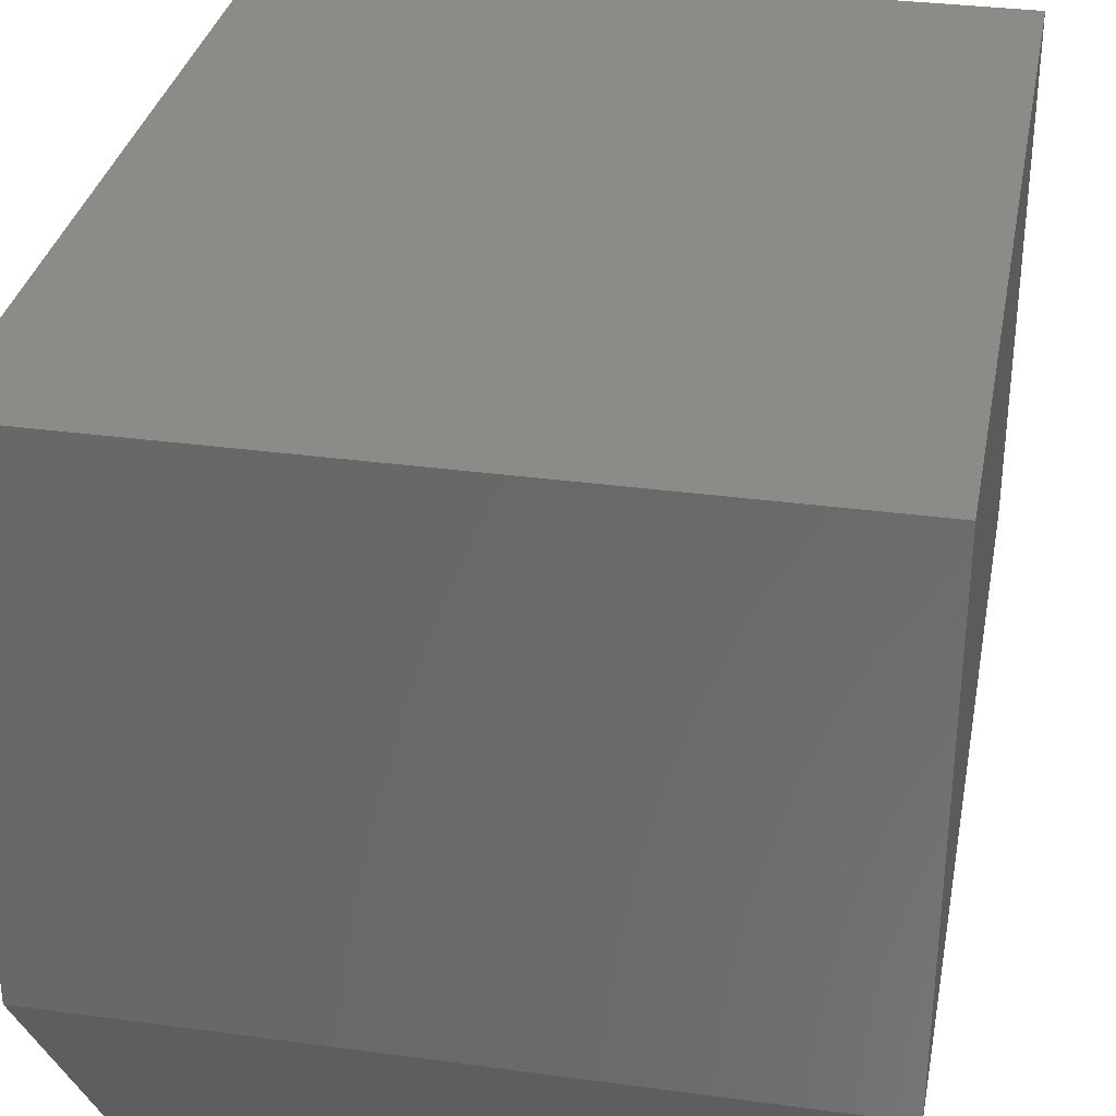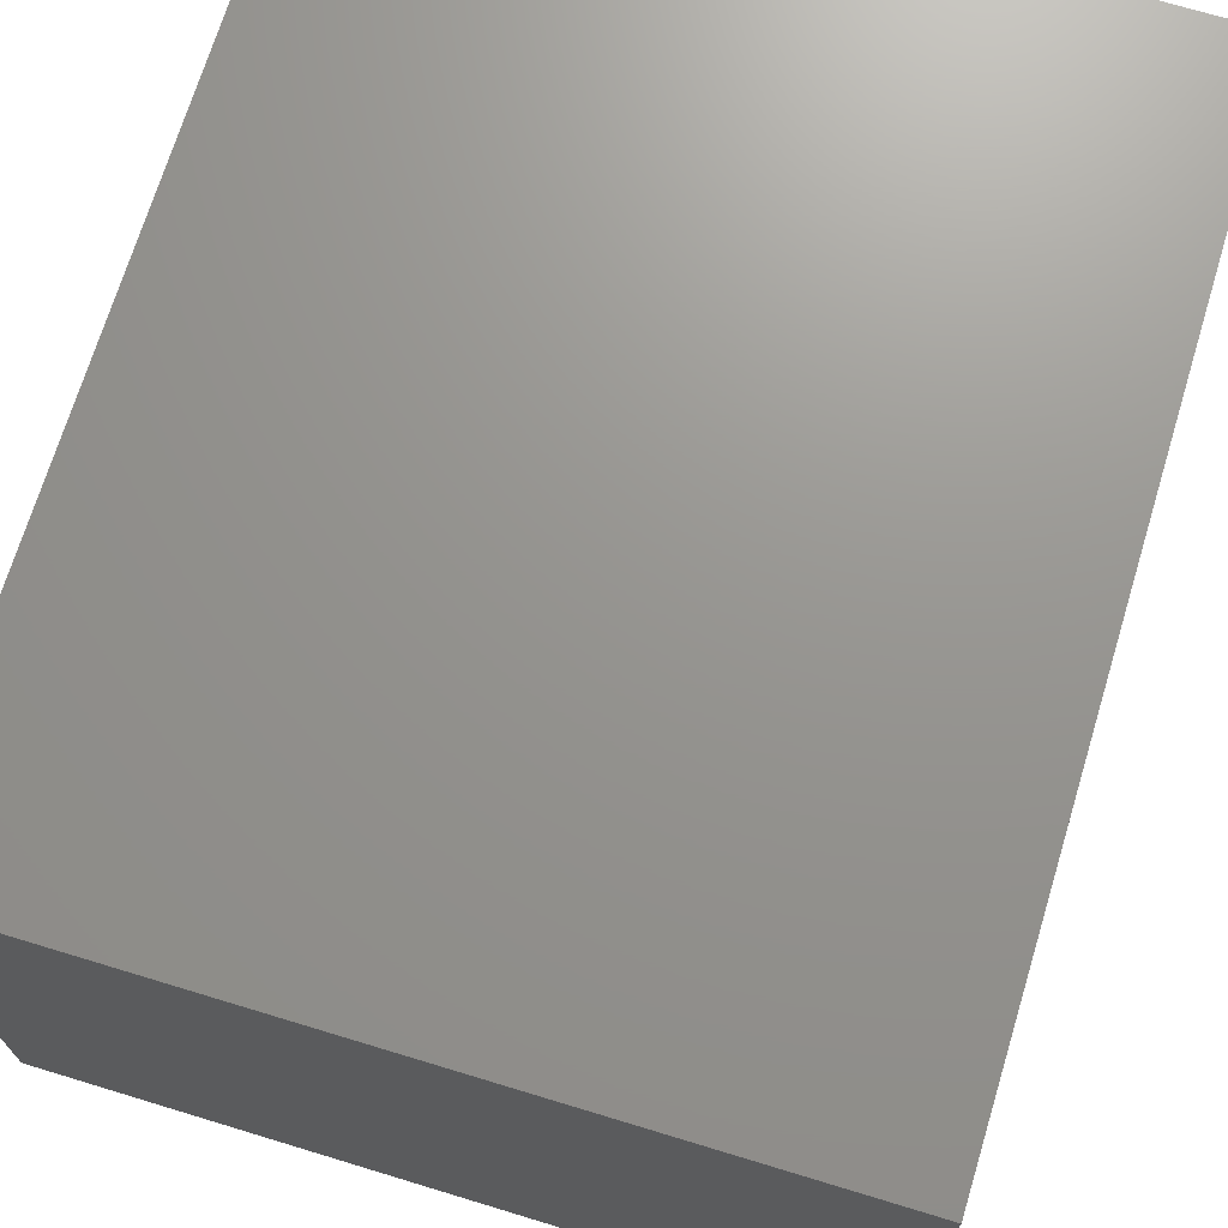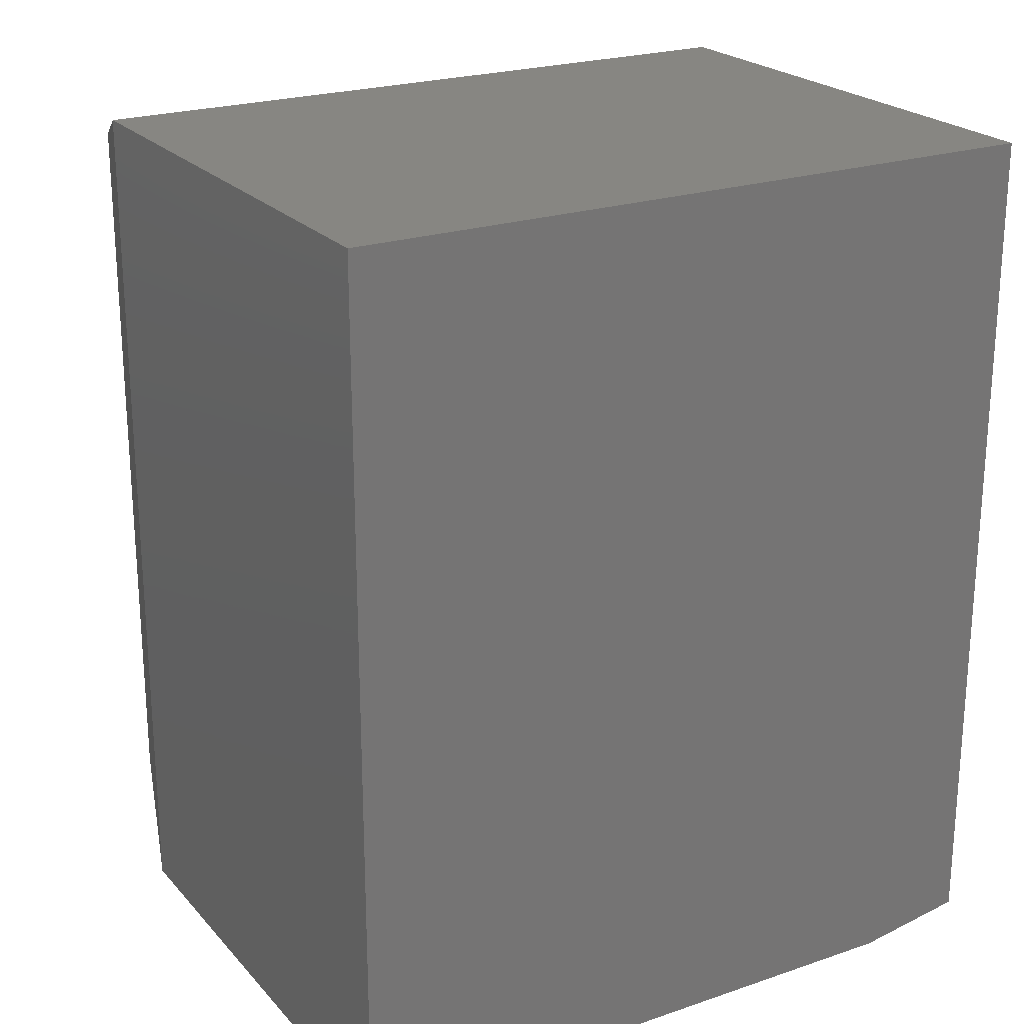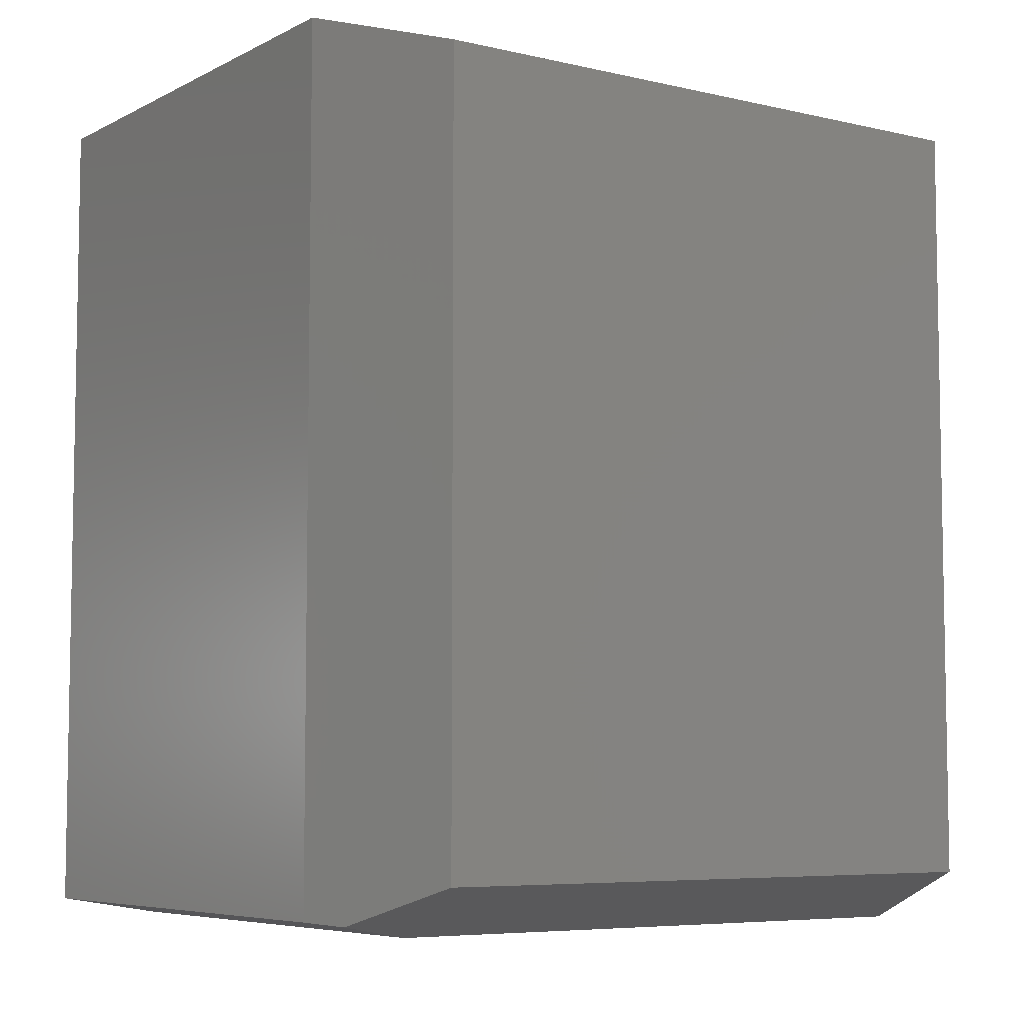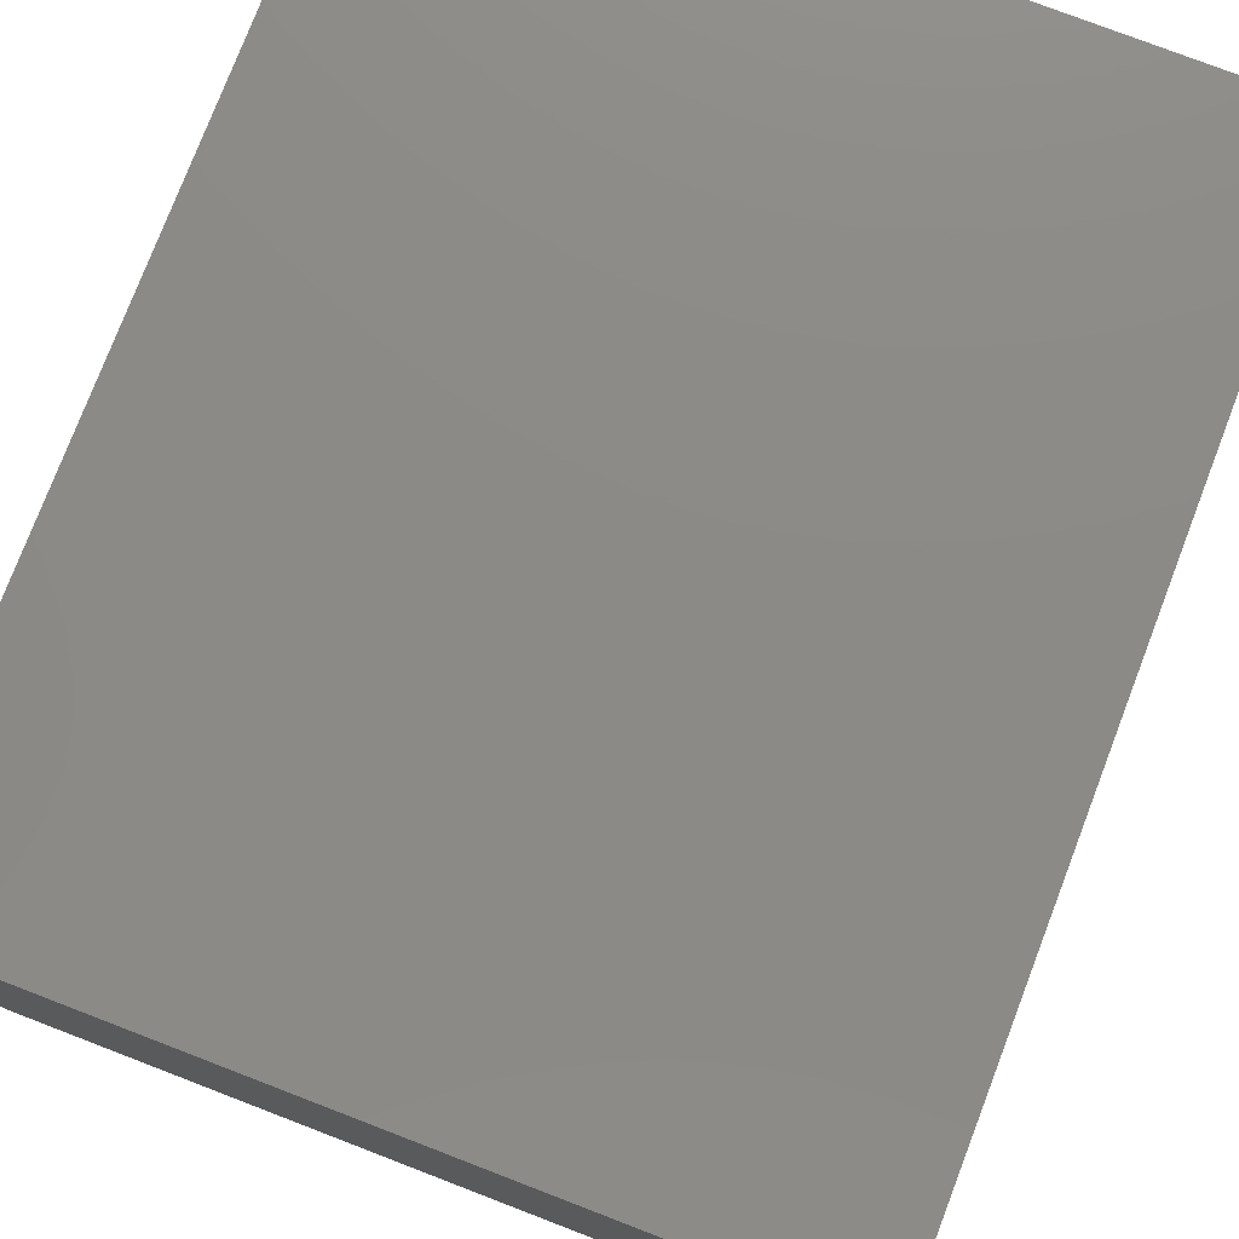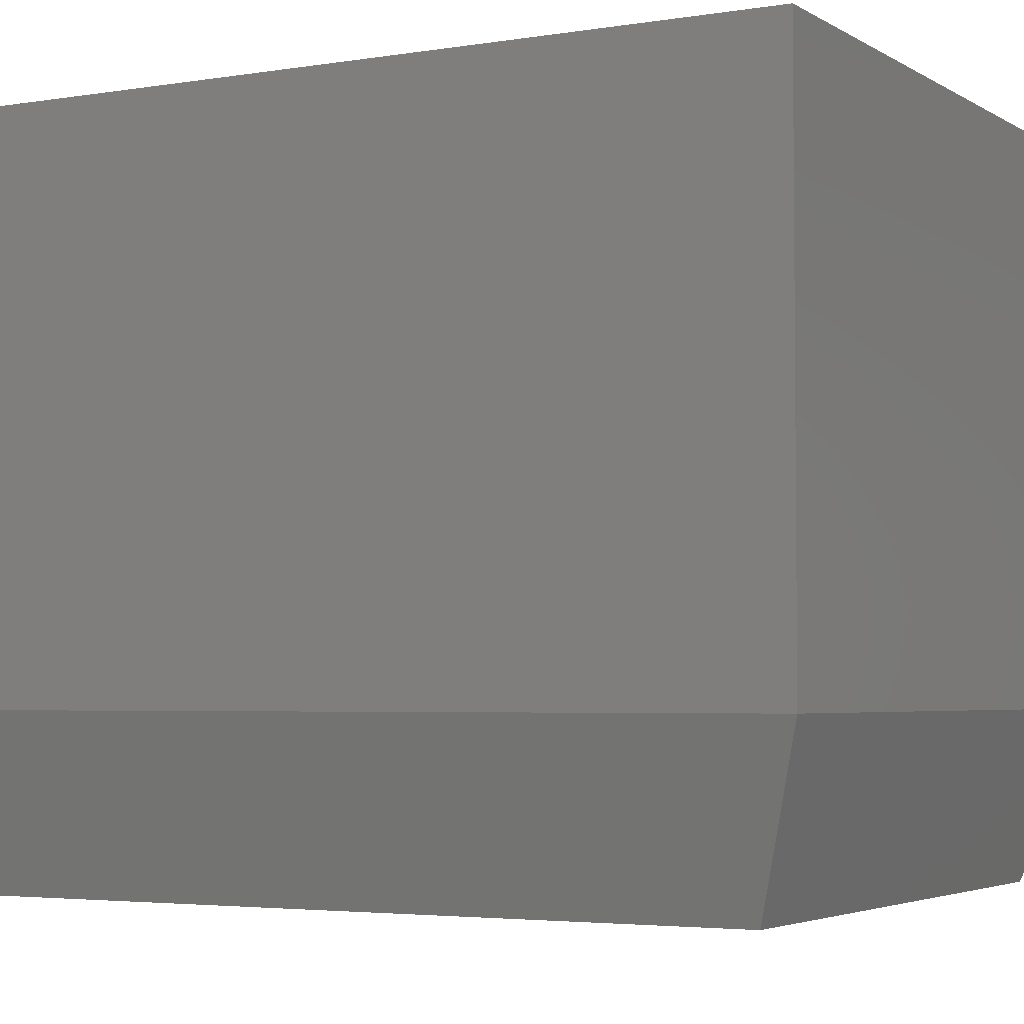
<metadata>
{"format":"stl","ext":"stl","renderer":"f3d","projection":"perspective","resolution":1024,"background":"white","views":[{"elev":32.6,"azim":10.7,"up":"+Y"},{"elev":70.8,"azim":16.9,"up":"+Y"},{"elev":22.7,"azim":149.8,"up":"+Z"},{"elev":-6.4,"azim":-34.7,"up":"+Z"},{"elev":77.5,"azim":-159.0,"up":"+Y"},{"elev":-3.7,"azim":118.9,"up":"+Y"}]}
</metadata>
<code>
# stl→obj: 15 verts, 26 faces
v 0.01339 -0.4933 0.01339
v 0.09375 -0.4531 -5.741e-18
v 0.04688 -0.5938 0.04688
v 0.6158 -0.4531 -3.771e-17
v 0.5689 -0.5938 0.04688
v 9.568e-19 -0.4531 0.01562
v 0.04688 -0.5938 0.7031
v 4.592e-17 -0.4531 0.75
v 4.592e-17 0 0.75
v 9.568e-19 0 0.01562
v 0.09375 0 -5.741e-18
v 0.6158 0 -3.771e-17
v 0.6158 0 0.75
v 0.5689 -0.5938 0.7031
v 0.6158 -0.4531 0.75
f 1 2 3
f 3 2 4
f 3 4 5
f 1 3 6
f 6 3 7
f 6 7 8
f 8 9 6
f 6 9 10
f 2 11 4
f 4 11 12
f 11 10 12
f 12 10 9
f 12 9 13
f 1 6 2
f 2 6 10
f 2 10 11
f 3 5 7
f 7 5 14
f 15 13 8
f 8 13 9
f 4 12 15
f 15 12 13
f 15 8 14
f 14 8 7
f 4 15 5
f 5 15 14

</code>
